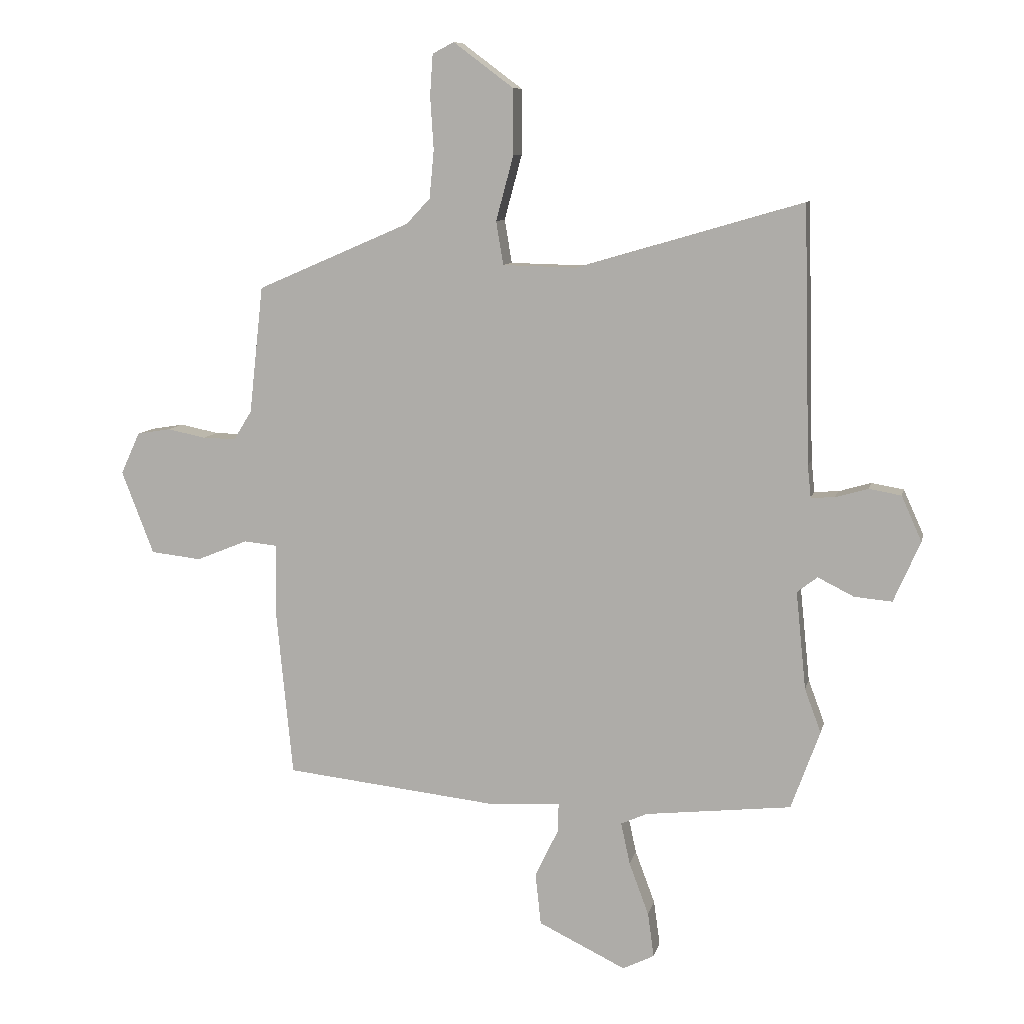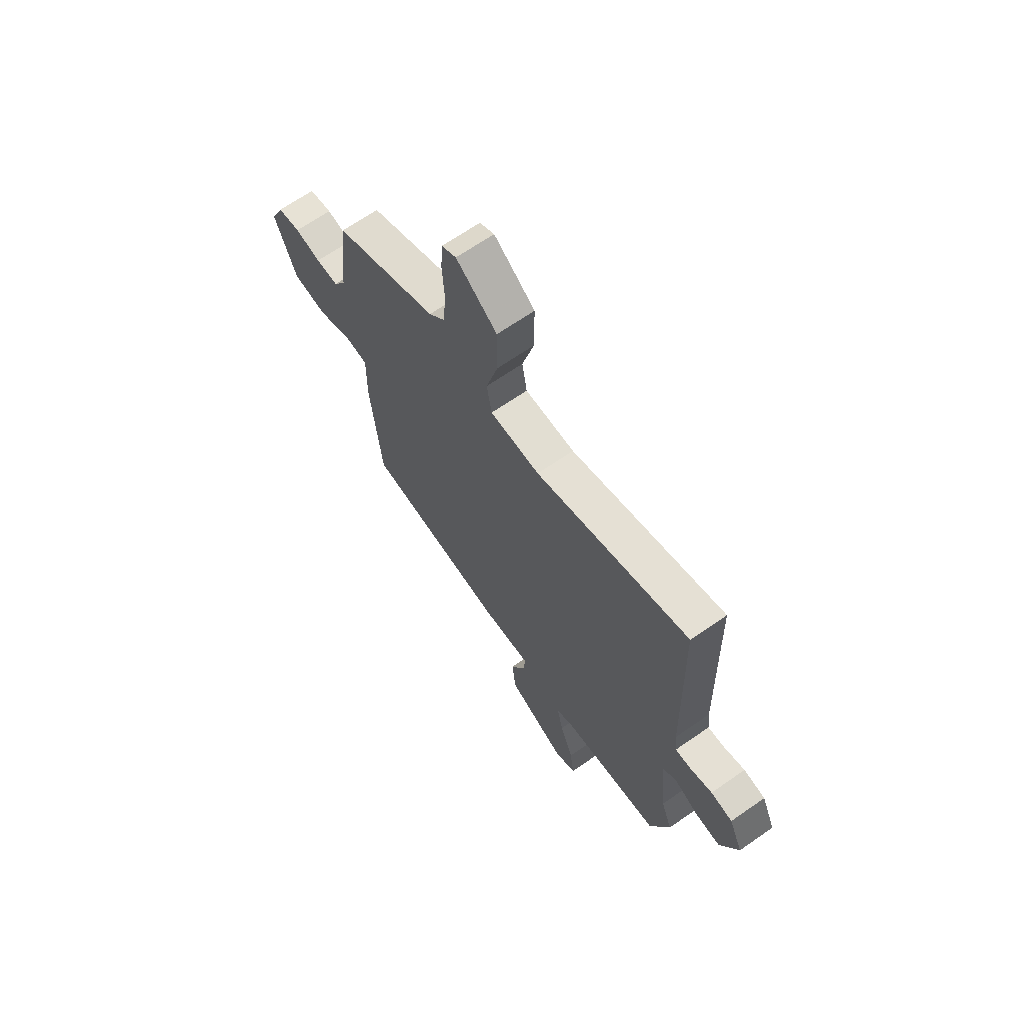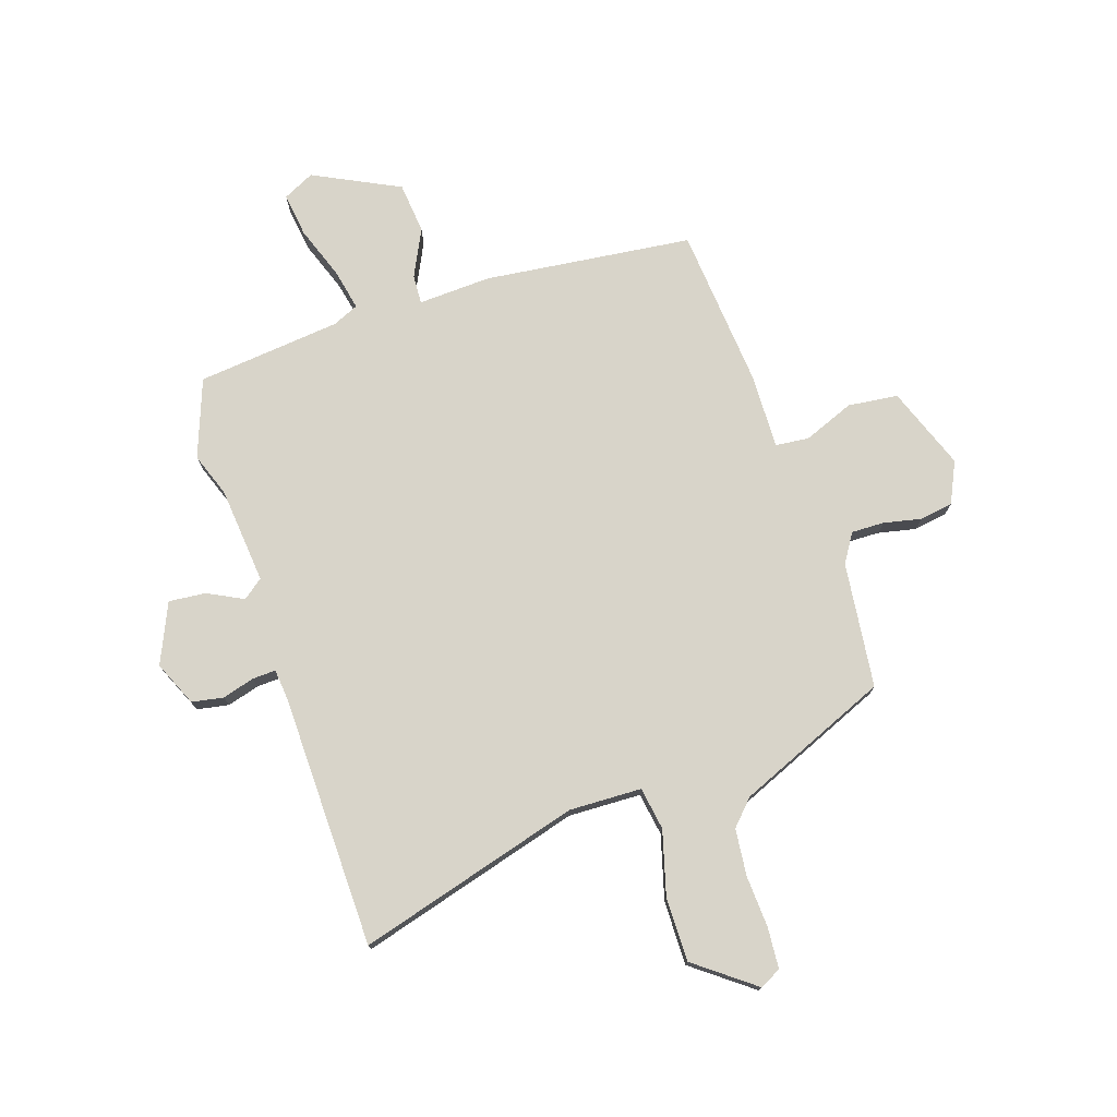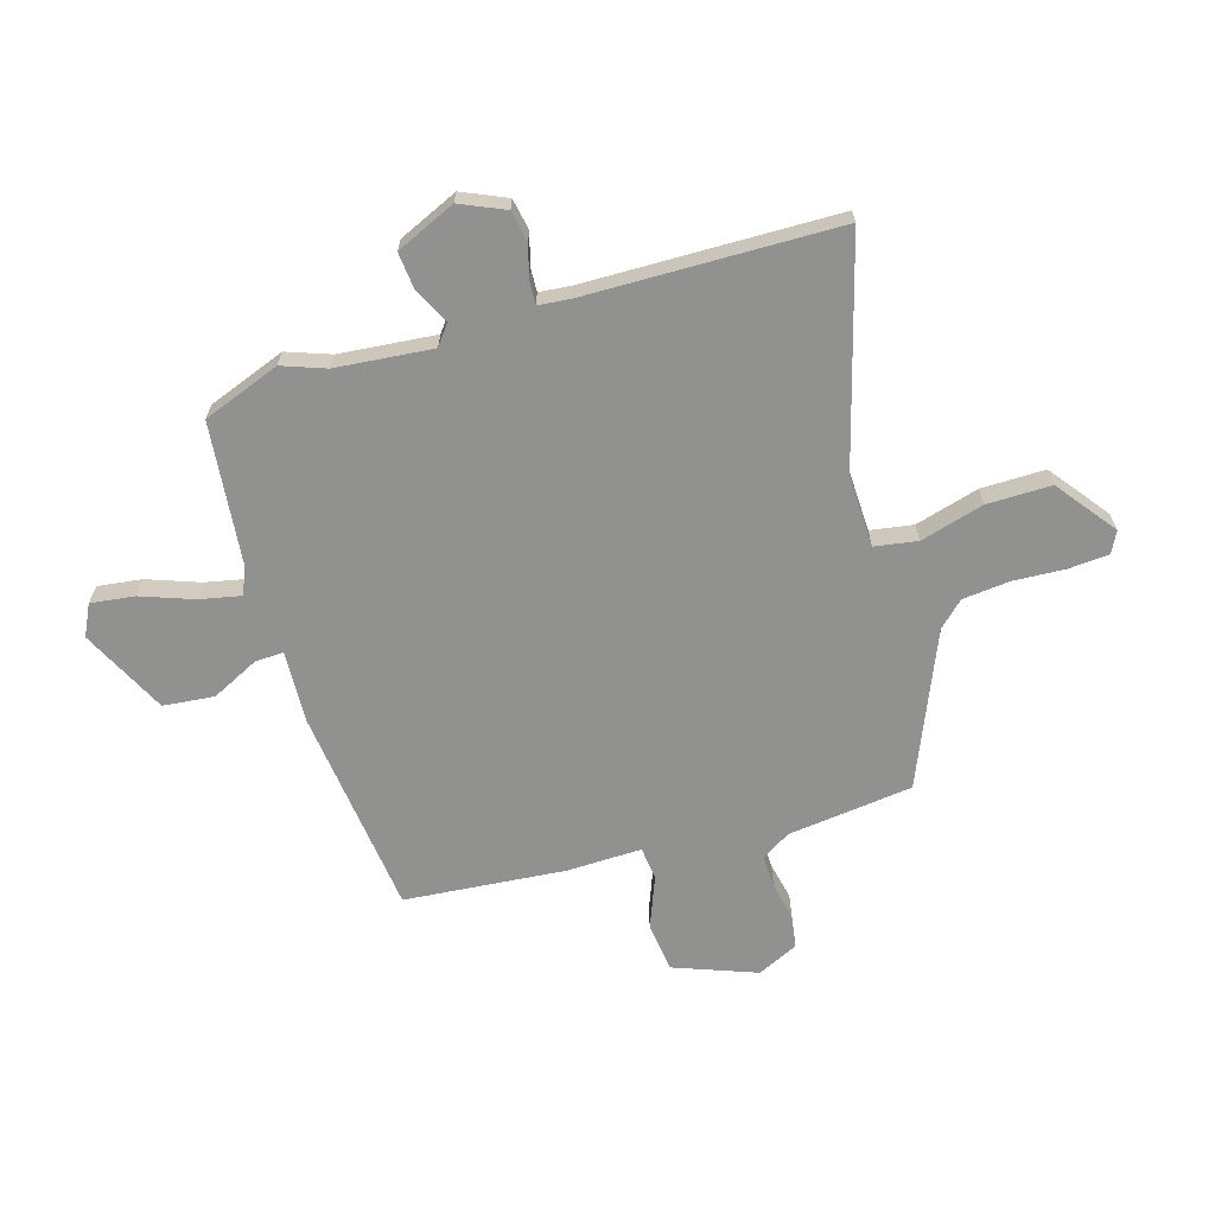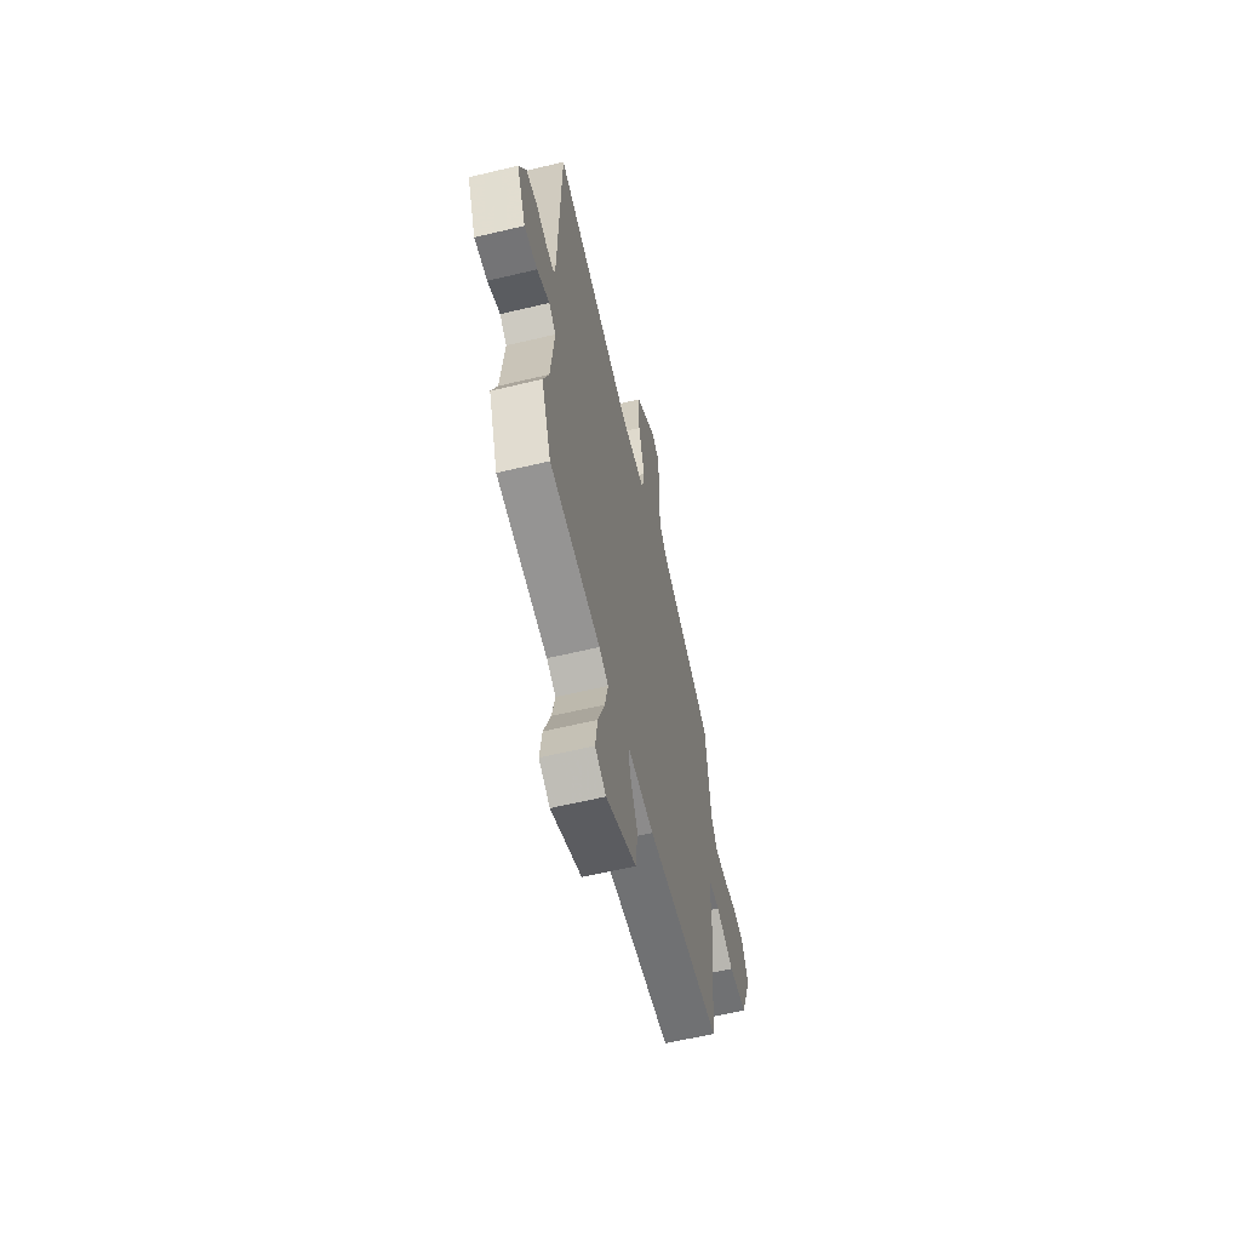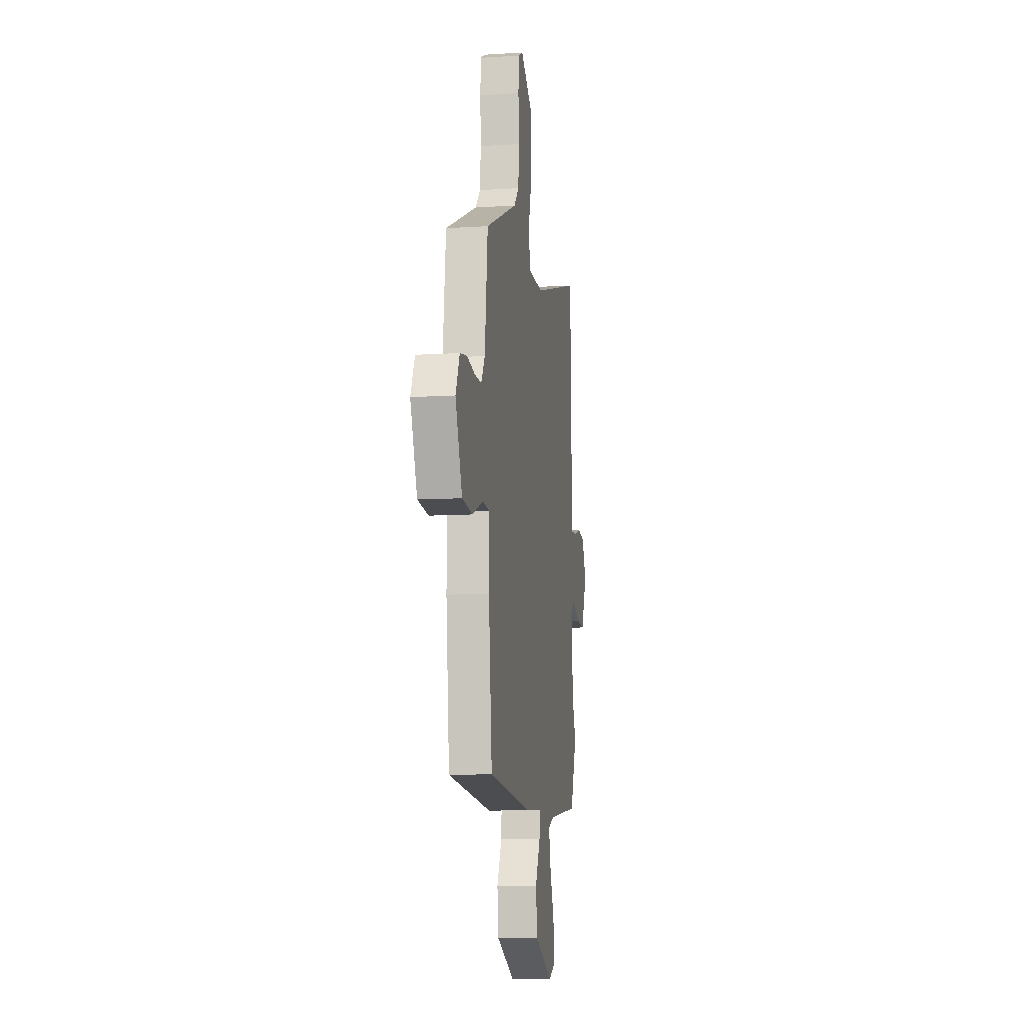
<metadata>
{"format":"obj","ext":"obj","renderer":"f3d","projection":"perspective","resolution":1024,"background":"white","views":[{"elev":9.3,"azim":-167.6,"up":"+Z"},{"elev":67.0,"azim":-124.9,"up":"+Z"},{"elev":75.7,"azim":-17.8,"up":"+Y"},{"elev":-65.9,"azim":-72.9,"up":"+Y"},{"elev":-61.1,"azim":-76.3,"up":"+Z"},{"elev":-9.7,"azim":99.4,"up":"+Z"}]}
</metadata>
<code>
v -0.499 0.07 -0.503
v -0.55 0.07 -0.363
v -0.521 0.07 -0.285
v -0.503 0.07 -0.111
v -0.539 0.07 -0.083
v -0.603 0.07 -0.115
v -0.67 0.07 -0.121
v -0.717 0.07 -0.013
v -0.681 0.07 0.067
v -0.624 0.07 0.077
v -0.566 0.07 0.06
v -0.524 0.07 0.058
v -0.518 0.07 0.114
v -0.506 0.07 0.57
v -0.105 0.07 0.453
v 0.026 0.07 0.456
v 0.039 0.07 0.533
v 0.008 0.07 0.648
v 0.008 0.07 0.764
v 0.115 0.07 0.844
v 0.153 0.07 0.824
v 0.158 0.07 0.751
v 0.152 0.07 0.657
v 0.16 0.07 0.572
v 0.202 0.07 0.527
v 0.475 0.07 0.409
v 0.5 0.07 0.183
v 0.532 0.07 0.131
v 0.591 0.07 0.132
v 0.659 0.07 0.146
v 0.719 0.07 0.136
v 0.753 0.07 0.062
v 0.696 0.07 -0.086
v 0.606 0.07 -0.096
v 0.515 0.07 -0.059
v 0.455 0.07 -0.065
v 0.457 0.07 -0.201
v 0.429 0.07 -0.49
v 0.054 0.07 -0.531
v -0.077 0.07 -0.524
v -0.075 0.07 -0.576
v -0.034 0.07 -0.661
v -0.044 0.07 -0.753
v -0.199 0.07 -0.828
v -0.255 0.07 -0.8
v -0.244 0.07 -0.721
v -0.209 0.07 -0.627
v -0.193 0.07 -0.553
v -0.24 0.07 -0.532
v -0.499 0 -0.503
v -0.55 0 -0.363
v -0.521 0 -0.285
v -0.503 0 -0.111
v -0.539 0 -0.083
v -0.603 0 -0.115
v -0.67 0 -0.121
v -0.717 0 -0.013
v -0.681 0 0.067
v -0.624 0 0.077
v -0.566 0 0.06
v -0.524 0 0.058
v -0.518 0 0.114
v -0.506 0 0.57
v -0.105 0 0.453
v 0.026 0 0.456
v 0.039 0 0.533
v 0.008 0 0.648
v 0.008 0 0.764
v 0.115 0 0.844
v 0.153 0 0.824
v 0.158 0 0.751
v 0.152 0 0.657
v 0.16 0 0.572
v 0.202 0 0.527
v 0.475 0 0.409
v 0.5 0 0.183
v 0.532 0 0.131
v 0.591 0 0.132
v 0.659 0 0.146
v 0.719 0 0.136
v 0.753 0 0.062
v 0.696 0 -0.086
v 0.606 0 -0.096
v 0.515 0 -0.059
v 0.455 0 -0.065
v 0.457 0 -0.201
v 0.429 0 -0.49
v 0.054 0 -0.531
v -0.077 0 -0.524
v -0.075 0 -0.576
v -0.034 0 -0.661
v -0.044 0 -0.753
v -0.199 0 -0.828
v -0.255 0 -0.8
v -0.244 0 -0.721
v -0.209 0 -0.627
v -0.193 0 -0.553
v -0.24 0 -0.532
f 44 45 46 47
f 44 47 48
f 41 42 43 44
f 40 41 44 48
f 37 38 39 40
f 36 37 40 48
f 32 33 34 35
f 32 35 36
f 29 30 31 32
f 28 29 32 36
f 27 28 36 48
f 25 26 27 48
f 20 21 22 23
f 20 23 24
f 17 18 19 20
f 16 17 20 24
f 13 14 15
f 12 13 15 16
f 8 9 10 11
f 8 11 12
f 5 6 7 8
f 5 8 12
f 4 5 12 16
f 49 1 2 3
f 24 25 48 49
f 16 24 49
f 3 4 16 49
f 96 95 94 93
f 97 96 93
f 93 92 91 90
f 97 93 90 89
f 89 88 87 86
f 97 89 86 85
f 84 83 82 81
f 85 84 81
f 81 80 79 78
f 85 81 78 77
f 97 85 77 76
f 97 76 75 74
f 72 71 70 69
f 73 72 69
f 69 68 67 66
f 73 69 66 65
f 64 63 62
f 65 64 62 61
f 60 59 58 57
f 61 60 57
f 57 56 55 54
f 61 57 54
f 65 61 54 53
f 52 51 50 98
f 98 97 74 73
f 98 73 65
f 98 65 53 52
f 1 50 51 2
f 2 51 52 3
f 3 52 53 4
f 4 53 54 5
f 5 54 55 6
f 6 55 56 7
f 7 56 57 8
f 8 57 58 9
f 9 58 59 10
f 10 59 60 11
f 11 60 61 12
f 12 61 62 13
f 13 62 63 14
f 14 63 64 15
f 15 64 65 16
f 16 65 66 17
f 17 66 67 18
f 18 67 68 19
f 19 68 69 20
f 20 69 70 21
f 21 70 71 22
f 22 71 72 23
f 23 72 73 24
f 24 73 74 25
f 25 74 75 26
f 26 75 76 27
f 27 76 77 28
f 28 77 78 29
f 29 78 79 30
f 30 79 80 31
f 31 80 81 32
f 32 81 82 33
f 33 82 83 34
f 34 83 84 35
f 35 84 85 36
f 36 85 86 37
f 37 86 87 38
f 38 87 88 39
f 39 88 89 40
f 40 89 90 41
f 41 90 91 42
f 42 91 92 43
f 43 92 93 44
f 44 93 94 45
f 45 94 95 46
f 46 95 96 47
f 47 96 97 48
f 48 97 98 49
f 49 98 50 1

</code>
